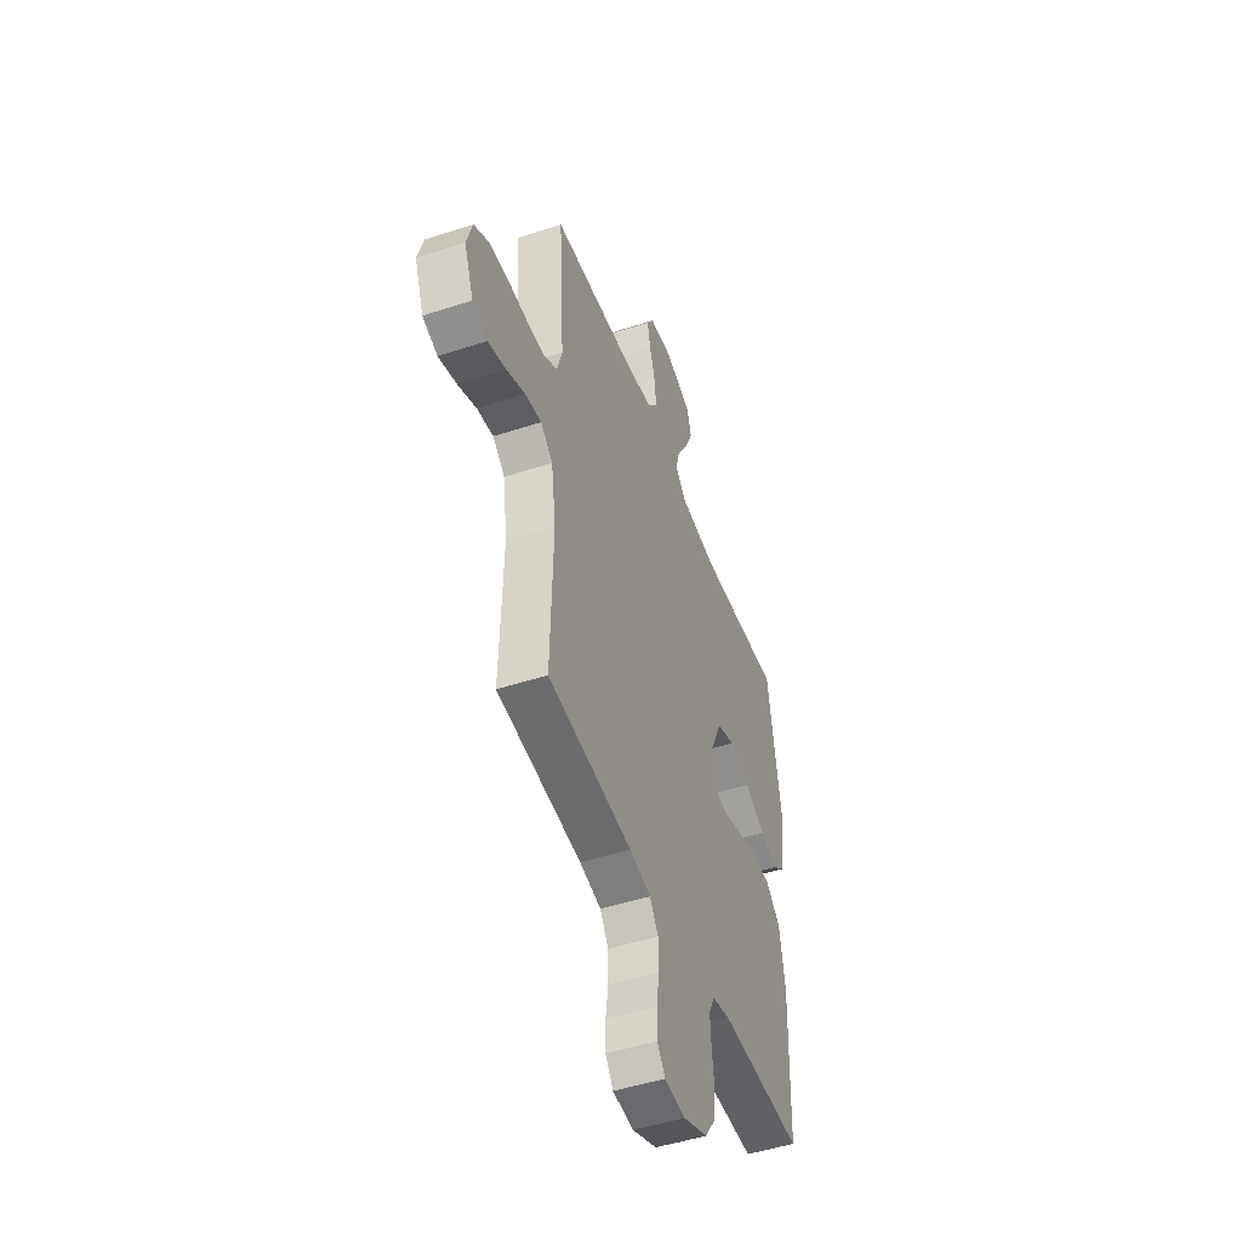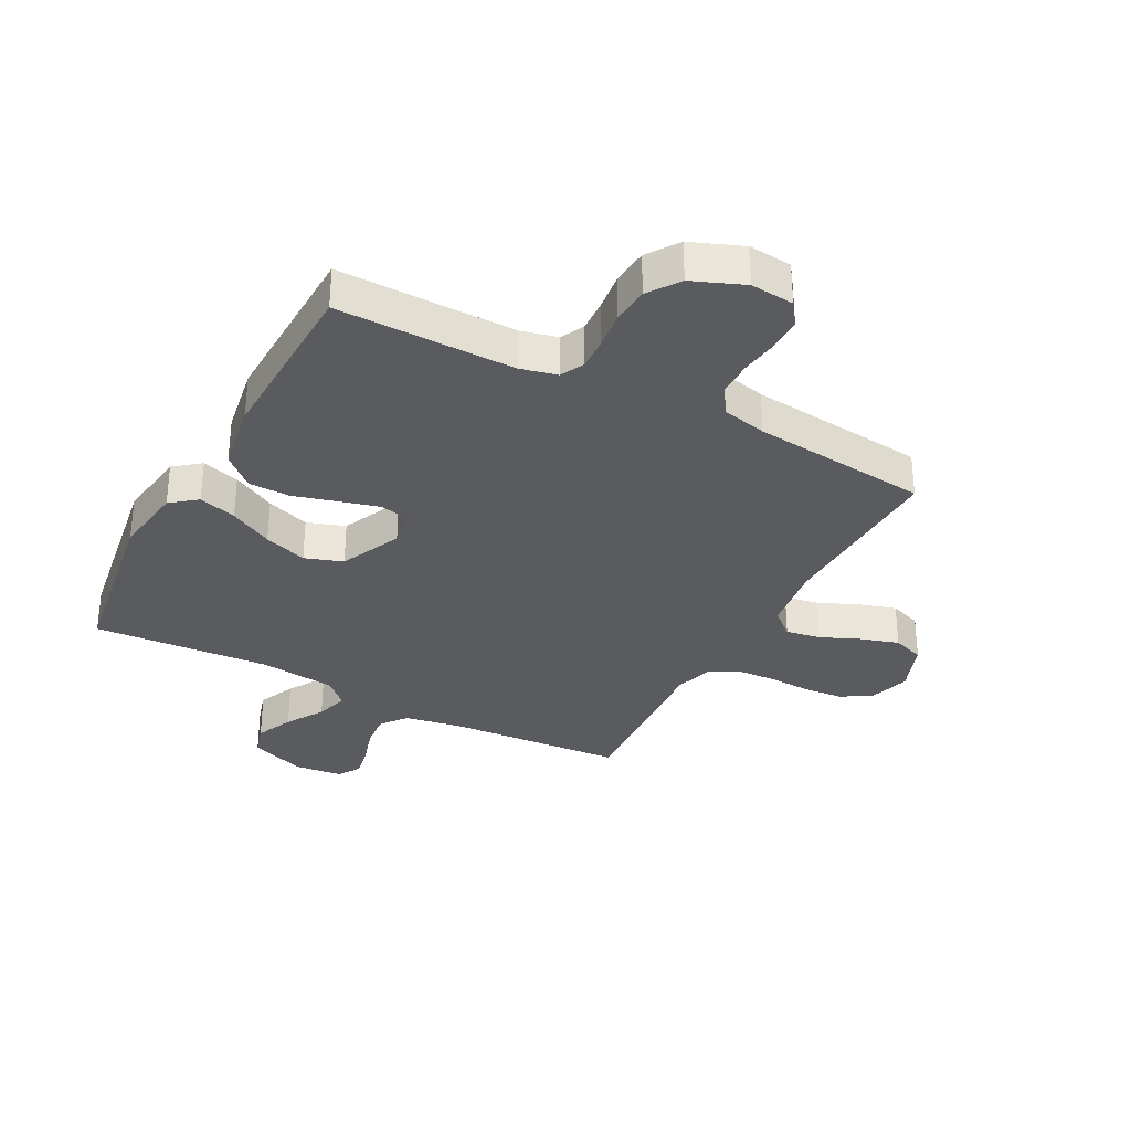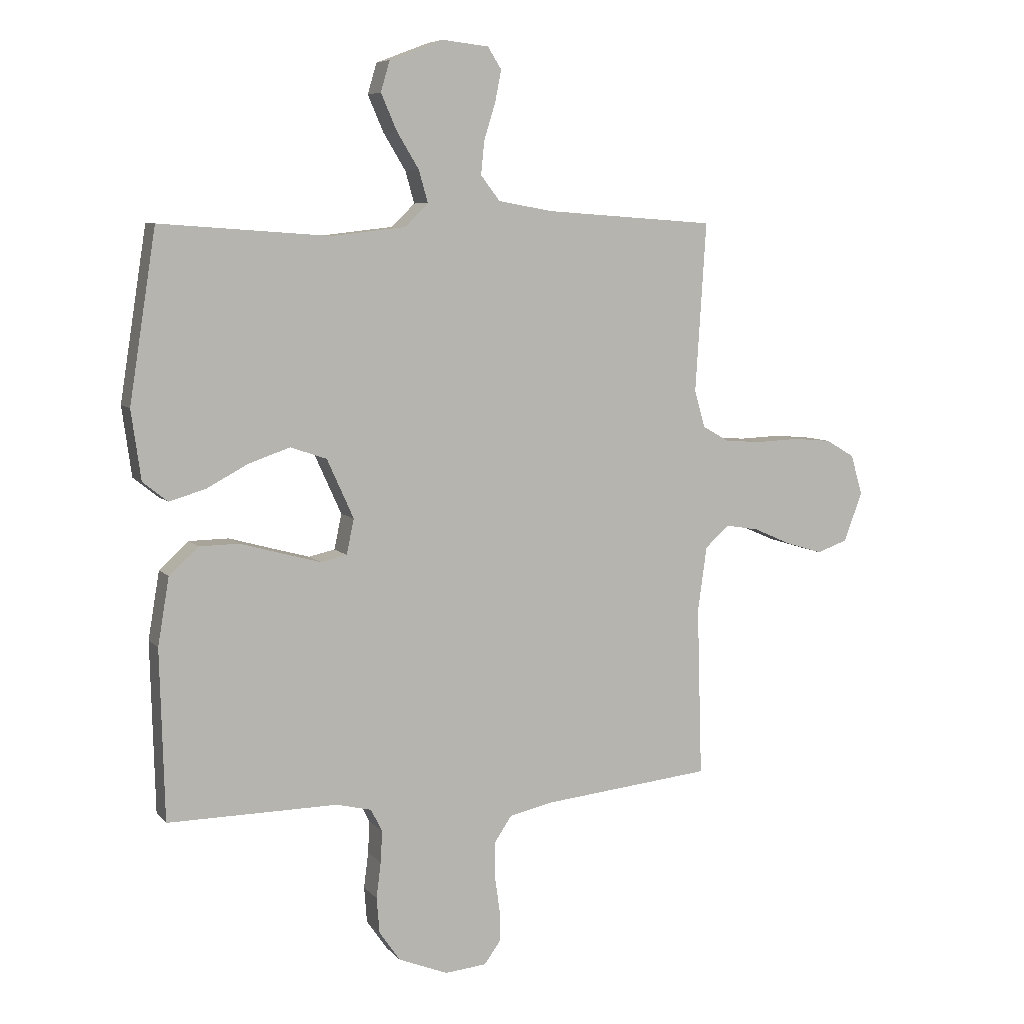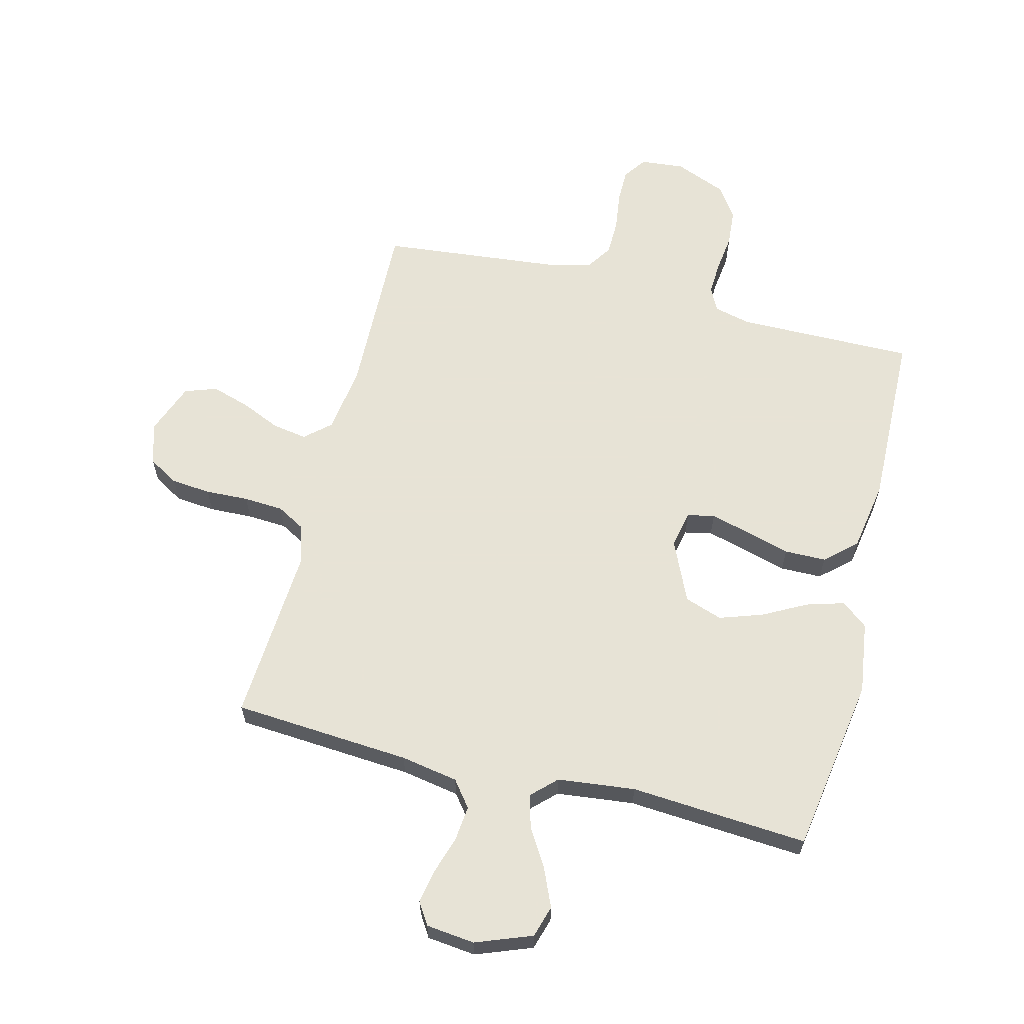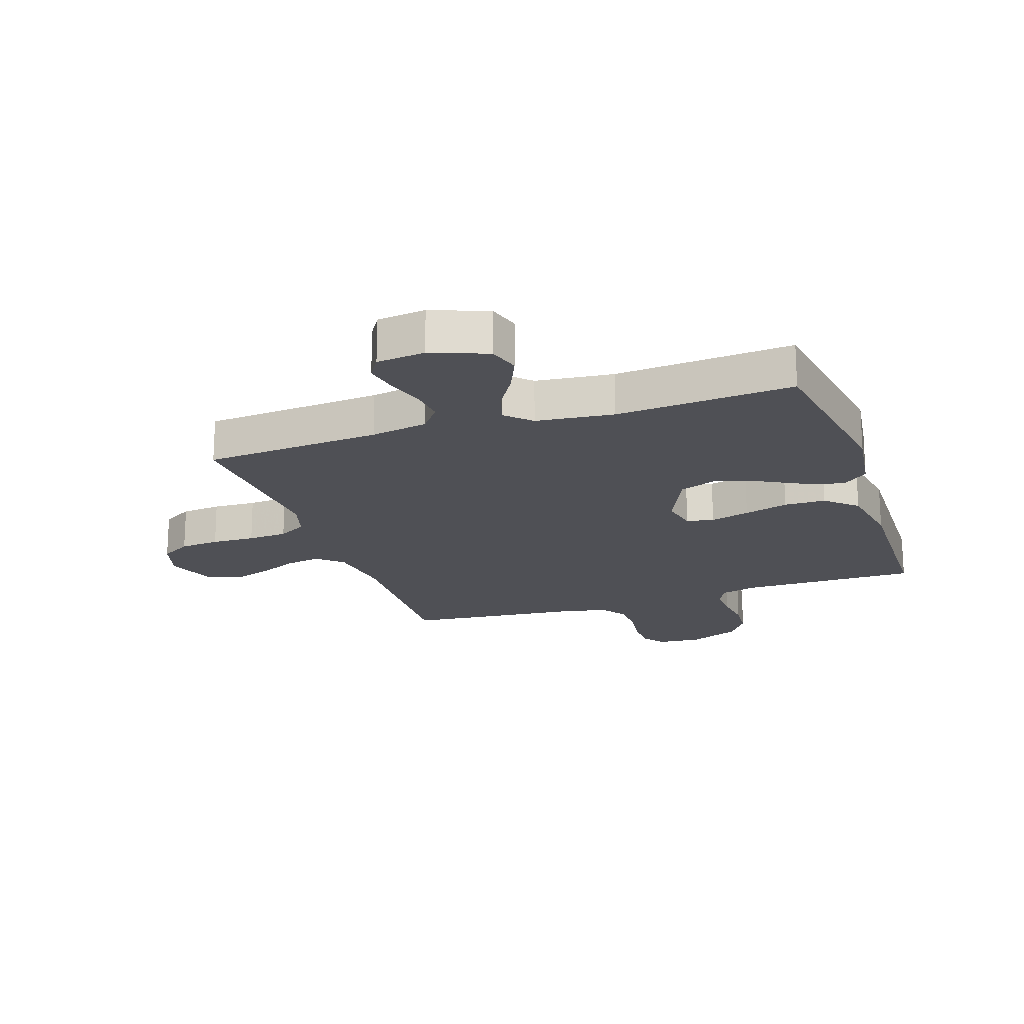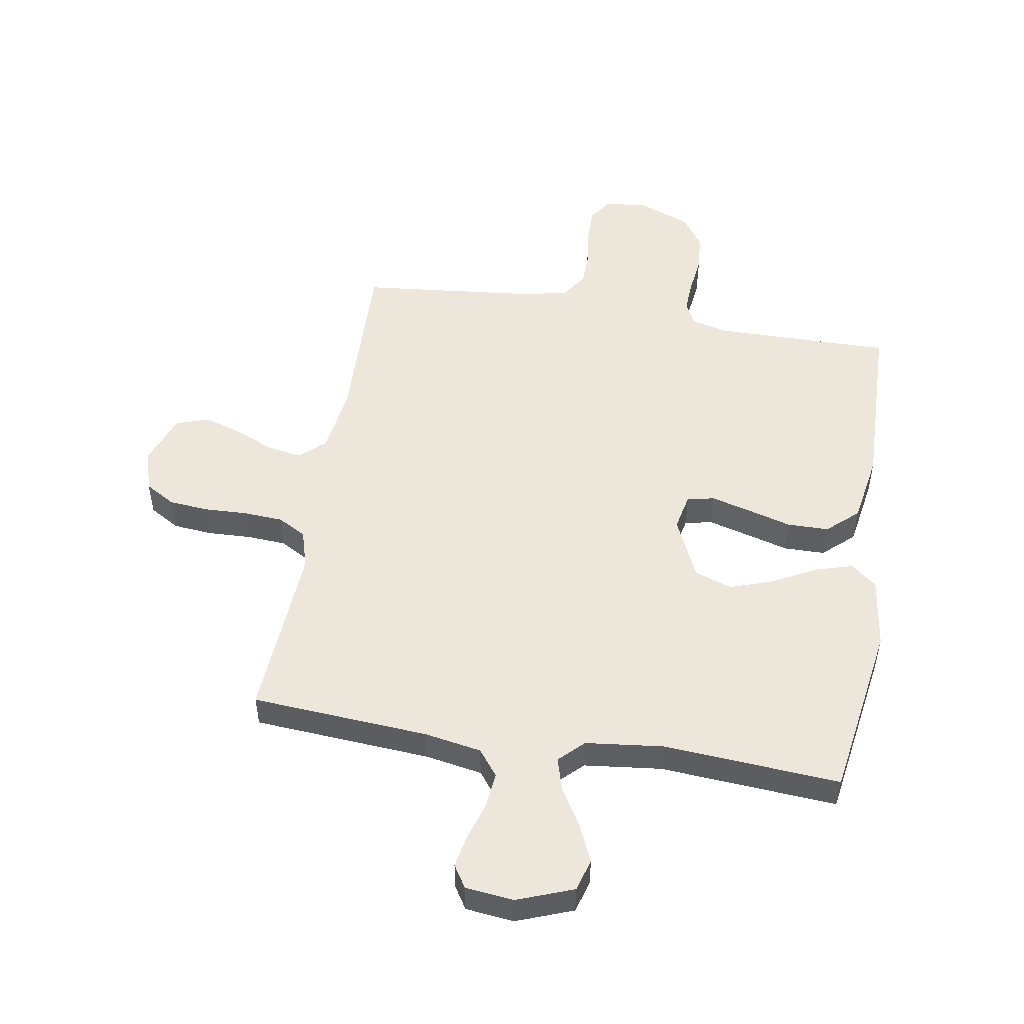
<metadata>
{"format":"obj","ext":"obj","renderer":"f3d","projection":"perspective","resolution":1024,"background":"white","views":[{"elev":-48.2,"azim":-69.9,"up":"+Z"},{"elev":-32.4,"azim":152.0,"up":"+Y"},{"elev":7.1,"azim":158.2,"up":"+Z"},{"elev":62.6,"azim":14.2,"up":"+Y"},{"elev":-19.4,"azim":18.8,"up":"+Y"},{"elev":51.1,"azim":9.5,"up":"+Y"}]}
</metadata>
<code>
v -0.5 0.07 -0.5
v -0.491 0.07 -0.2
v -0.507 0.07 -0.085
v -0.55 0.07 -0.047
v -0.609 0.07 -0.057
v -0.675 0.07 -0.086
v -0.74 0.07 -0.106
v -0.794 0.07 -0.087
v -0.827 0.07 0
v -0.806 0.07 0.071
v -0.755 0.07 0.101
v -0.688 0.07 0.107
v -0.615 0.07 0.104
v -0.548 0.07 0.108
v -0.5 0.07 0.135
v -0.481 0.07 0.2
v -0.5 0.07 0.5
v -0.2 0.07 0.521
v -0.103 0.07 0.538
v -0.069 0.07 0.582
v -0.075 0.07 0.641
v -0.095 0.07 0.705
v -0.106 0.07 0.761
v -0.082 0.07 0.799
v 0 0.07 0.808
v 0.095 0.07 0.772
v 0.111 0.07 0.718
v 0.083 0.07 0.654
v 0.044 0.07 0.59
v 0.028 0.07 0.534
v 0.069 0.07 0.494
v 0.2 0.07 0.479
v 0.5 0.07 0.5
v 0.547 0.07 0.2
v 0.53 0.07 0.078
v 0.486 0.07 0.043
v 0.422 0.07 0.062
v 0.349 0.07 0.101
v 0.276 0.07 0.126
v 0.212 0.07 0.104
v 0.165 0.07 0
v 0.178 0.07 -0.062
v 0.224 0.07 -0.072
v 0.291 0.07 -0.054
v 0.366 0.07 -0.033
v 0.436 0.07 -0.034
v 0.488 0.07 -0.081
v 0.508 0.07 -0.2
v 0.5 0.07 -0.5
v 0.2 0.07 -0.497
v 0.138 0.07 -0.512
v 0.118 0.07 -0.552
v 0.121 0.07 -0.608
v 0.129 0.07 -0.671
v 0.124 0.07 -0.734
v 0.087 0.07 -0.787
v 0 0.07 -0.822
v -0.074 0.07 -0.815
v -0.102 0.07 -0.776
v -0.102 0.07 -0.719
v -0.093 0.07 -0.654
v -0.094 0.07 -0.593
v -0.124 0.07 -0.548
v -0.2 0.07 -0.531
v -0.5 0 -0.5
v -0.491 0 -0.2
v -0.507 0 -0.085
v -0.55 0 -0.047
v -0.609 0 -0.057
v -0.675 0 -0.086
v -0.74 0 -0.106
v -0.794 0 -0.087
v -0.827 0 0
v -0.806 0 0.071
v -0.755 0 0.101
v -0.688 0 0.107
v -0.615 0 0.104
v -0.548 0 0.108
v -0.5 0 0.135
v -0.481 0 0.2
v -0.5 0 0.5
v -0.2 0 0.521
v -0.103 0 0.538
v -0.069 0 0.582
v -0.075 0 0.641
v -0.095 0 0.705
v -0.106 0 0.761
v -0.082 0 0.799
v 0 0 0.808
v 0.095 0 0.772
v 0.111 0 0.718
v 0.083 0 0.654
v 0.044 0 0.59
v 0.028 0 0.534
v 0.069 0 0.494
v 0.2 0 0.479
v 0.5 0 0.5
v 0.547 0 0.2
v 0.53 0 0.078
v 0.486 0 0.043
v 0.422 0 0.062
v 0.349 0 0.101
v 0.276 0 0.126
v 0.212 0 0.104
v 0.165 0 0
v 0.178 0 -0.062
v 0.224 0 -0.072
v 0.291 0 -0.054
v 0.366 0 -0.033
v 0.436 0 -0.034
v 0.488 0 -0.081
v 0.508 0 -0.2
v 0.5 0 -0.5
v 0.2 0 -0.497
v 0.138 0 -0.512
v 0.118 0 -0.552
v 0.121 0 -0.608
v 0.129 0 -0.671
v 0.124 0 -0.734
v 0.087 0 -0.787
v 0 0 -0.822
v -0.074 0 -0.815
v -0.102 0 -0.776
v -0.102 0 -0.719
v -0.093 0 -0.654
v -0.094 0 -0.593
v -0.124 0 -0.548
v -0.2 0 -0.531
f 58 59 60 61
f 58 61 62
f 57 58 62
f 56 57 62
f 53 54 55 56
f 52 53 56 62
f 51 52 62 63
f 47 48 49 50
f 44 45 46 47
f 43 44 47 50
f 42 43 50 51
f 35 36 37 38
f 35 38 39
f 32 33 34 35
f 31 32 35 39
f 30 31 39 40
f 26 27 28 29
f 26 29 30
f 25 26 30
f 24 25 30
f 21 22 23 24
f 20 21 24 30
f 19 20 30 40
f 16 17 18
f 15 16 18 19
f 10 11 12 13
f 10 13 14
f 9 10 14
f 8 9 14
f 5 6 7 8
f 4 5 8 14
f 3 4 14 15
f 64 1 2
f 41 42 51 63
f 40 41 63 64
f 15 19 40 64
f 2 3 15 64
f 125 124 123 122
f 126 125 122
f 126 122 121
f 126 121 120
f 120 119 118 117
f 126 120 117 116
f 127 126 116 115
f 114 113 112 111
f 111 110 109 108
f 114 111 108 107
f 115 114 107 106
f 102 101 100 99
f 103 102 99
f 99 98 97 96
f 103 99 96 95
f 104 103 95 94
f 93 92 91 90
f 94 93 90
f 94 90 89
f 94 89 88
f 88 87 86 85
f 94 88 85 84
f 104 94 84 83
f 82 81 80
f 83 82 80 79
f 77 76 75 74
f 78 77 74
f 78 74 73
f 78 73 72
f 72 71 70 69
f 78 72 69 68
f 79 78 68 67
f 66 65 128
f 127 115 106 105
f 128 127 105 104
f 128 104 83 79
f 128 79 67 66
f 1 65 66 2
f 2 66 67 3
f 3 67 68 4
f 4 68 69 5
f 5 69 70 6
f 6 70 71 7
f 7 71 72 8
f 8 72 73 9
f 9 73 74 10
f 10 74 75 11
f 11 75 76 12
f 12 76 77 13
f 13 77 78 14
f 14 78 79 15
f 15 79 80 16
f 16 80 81 17
f 17 81 82 18
f 18 82 83 19
f 19 83 84 20
f 20 84 85 21
f 21 85 86 22
f 22 86 87 23
f 23 87 88 24
f 24 88 89 25
f 25 89 90 26
f 26 90 91 27
f 27 91 92 28
f 28 92 93 29
f 29 93 94 30
f 30 94 95 31
f 31 95 96 32
f 32 96 97 33
f 33 97 98 34
f 34 98 99 35
f 35 99 100 36
f 36 100 101 37
f 37 101 102 38
f 38 102 103 39
f 39 103 104 40
f 40 104 105 41
f 41 105 106 42
f 42 106 107 43
f 43 107 108 44
f 44 108 109 45
f 45 109 110 46
f 46 110 111 47
f 47 111 112 48
f 48 112 113 49
f 49 113 114 50
f 50 114 115 51
f 51 115 116 52
f 52 116 117 53
f 53 117 118 54
f 54 118 119 55
f 55 119 120 56
f 56 120 121 57
f 57 121 122 58
f 58 122 123 59
f 59 123 124 60
f 60 124 125 61
f 61 125 126 62
f 62 126 127 63
f 63 127 128 64
f 64 128 65 1

</code>
